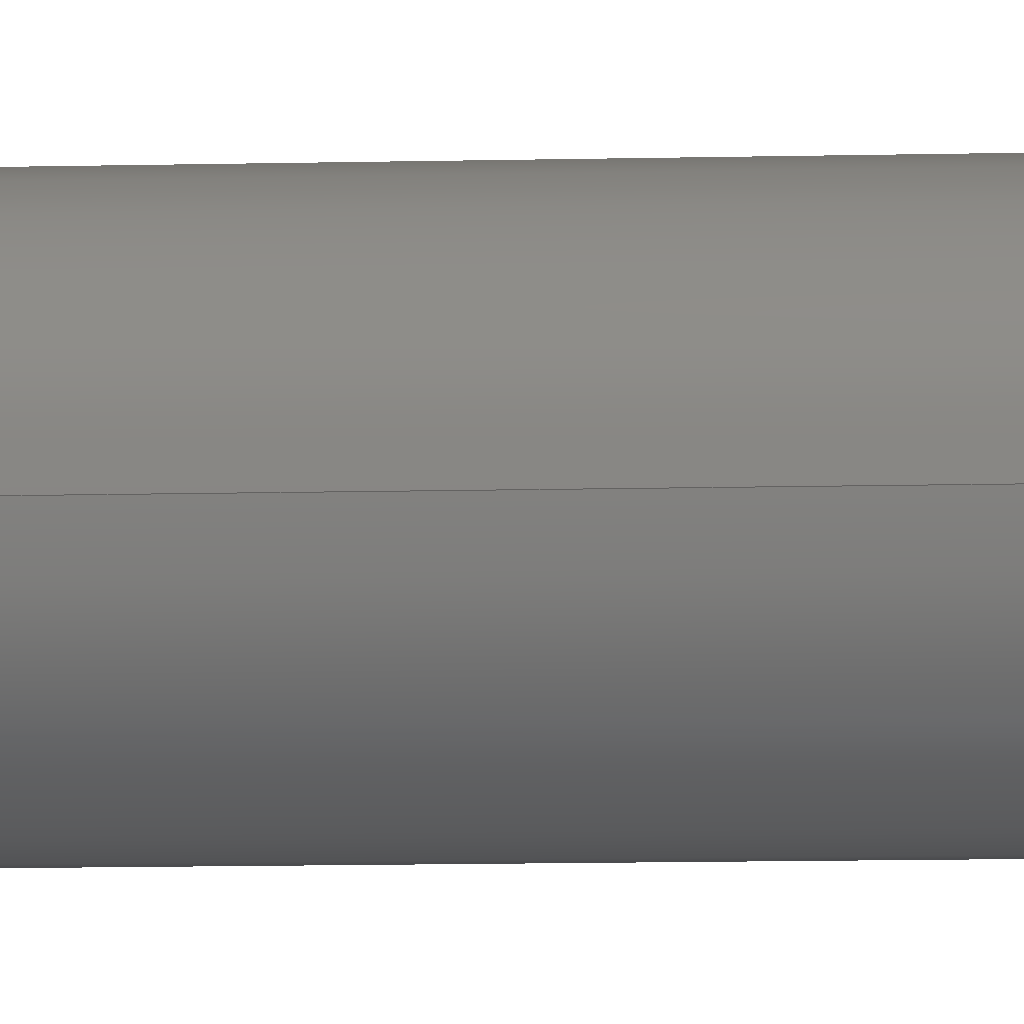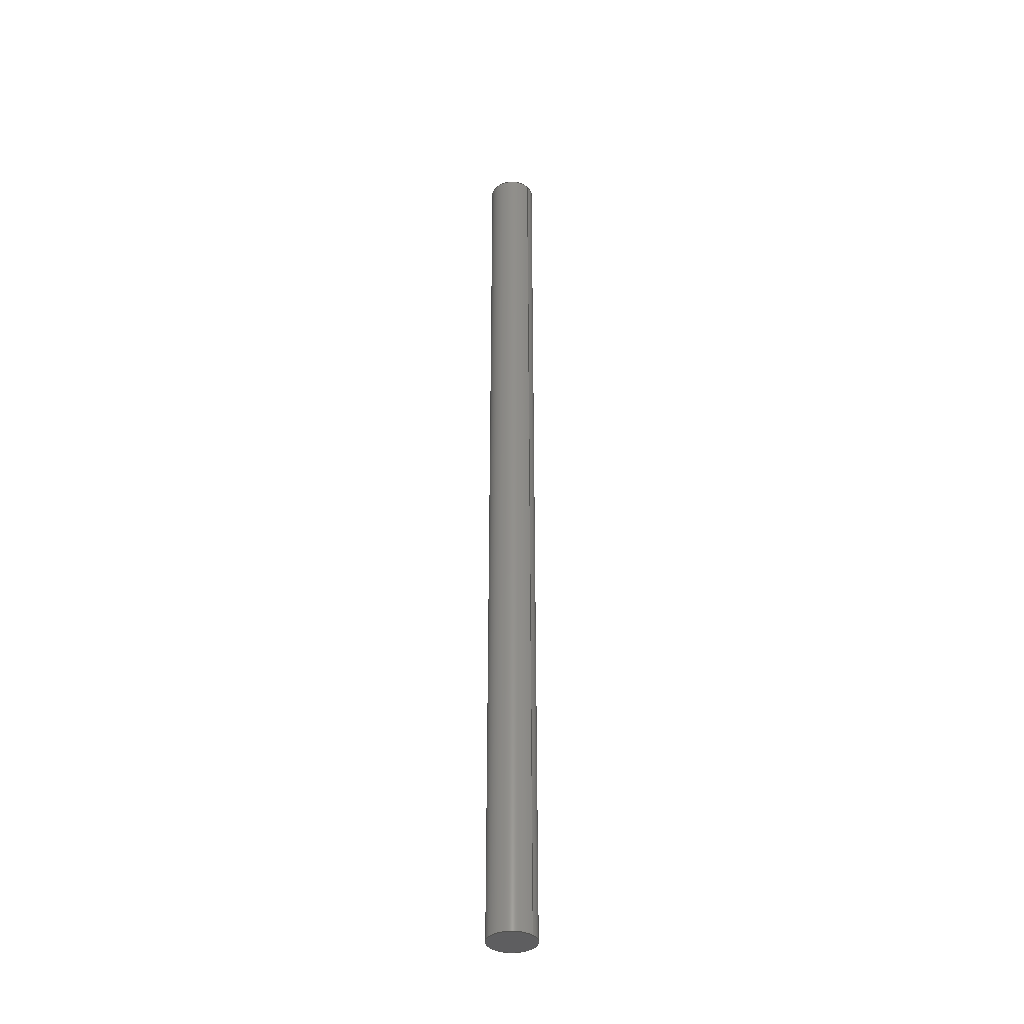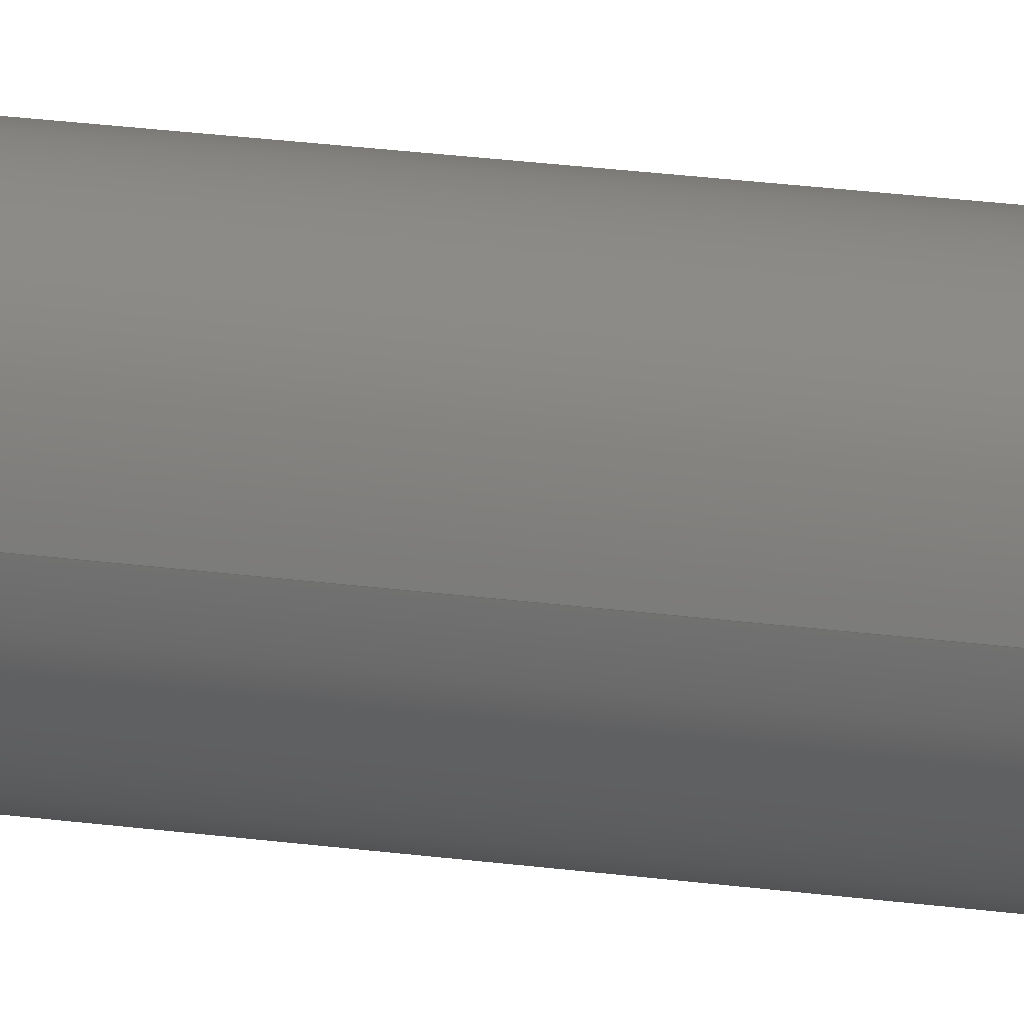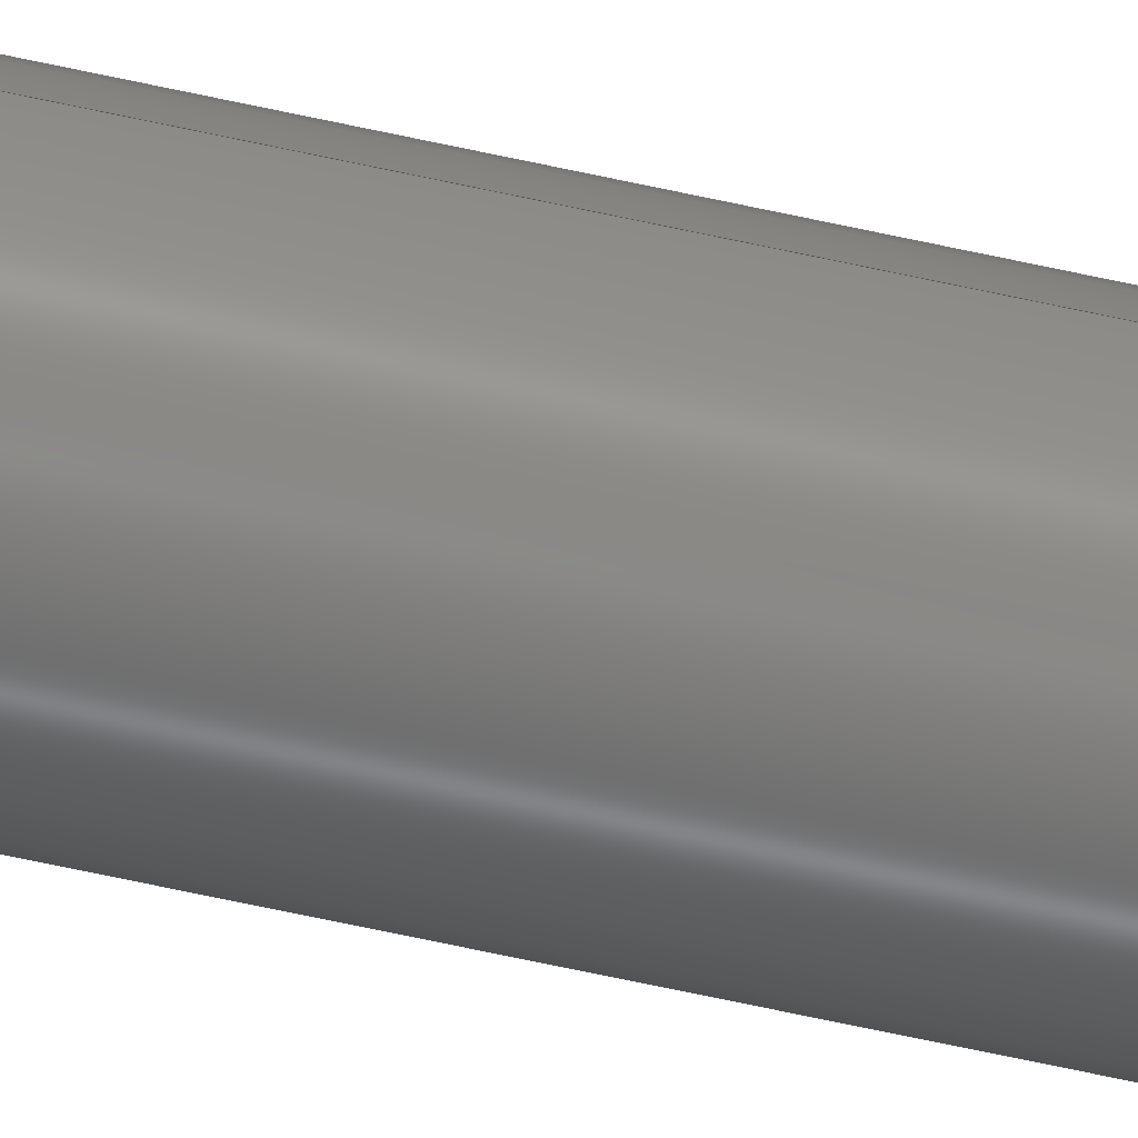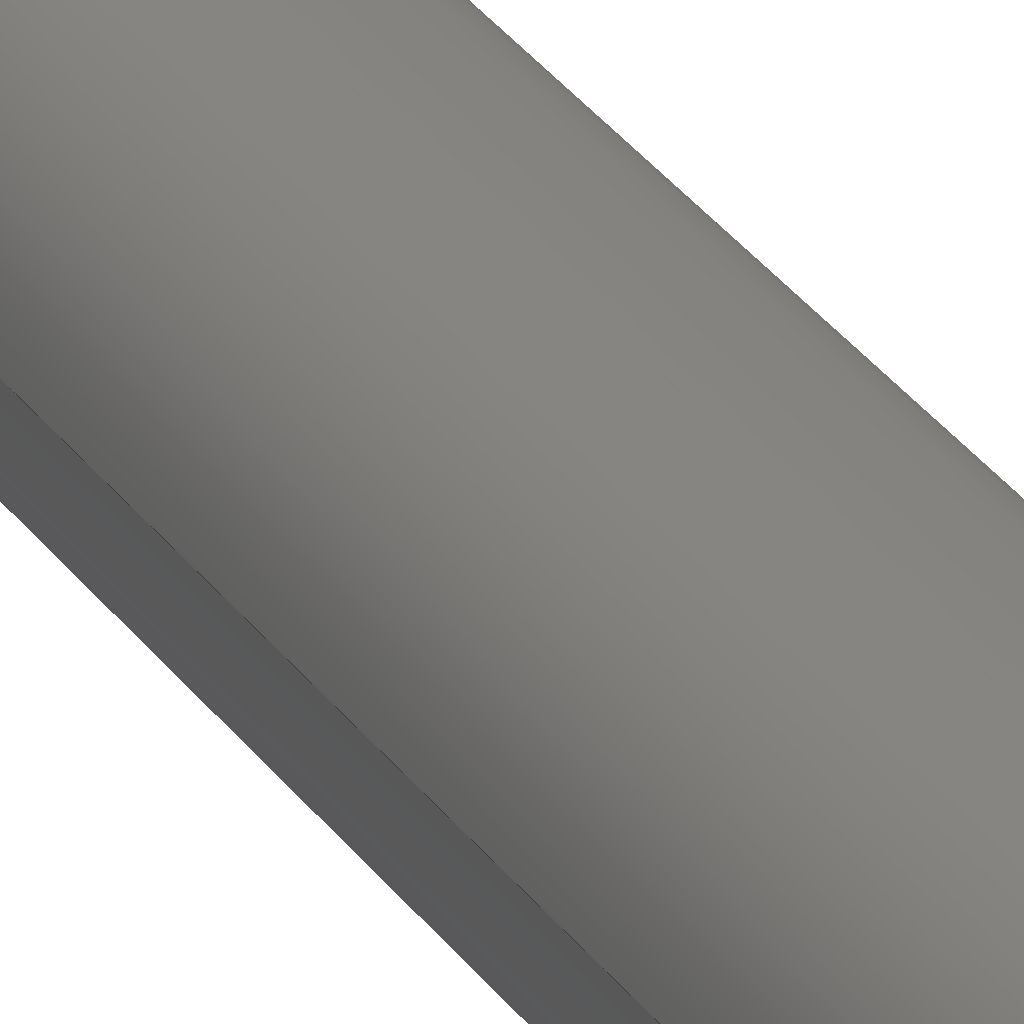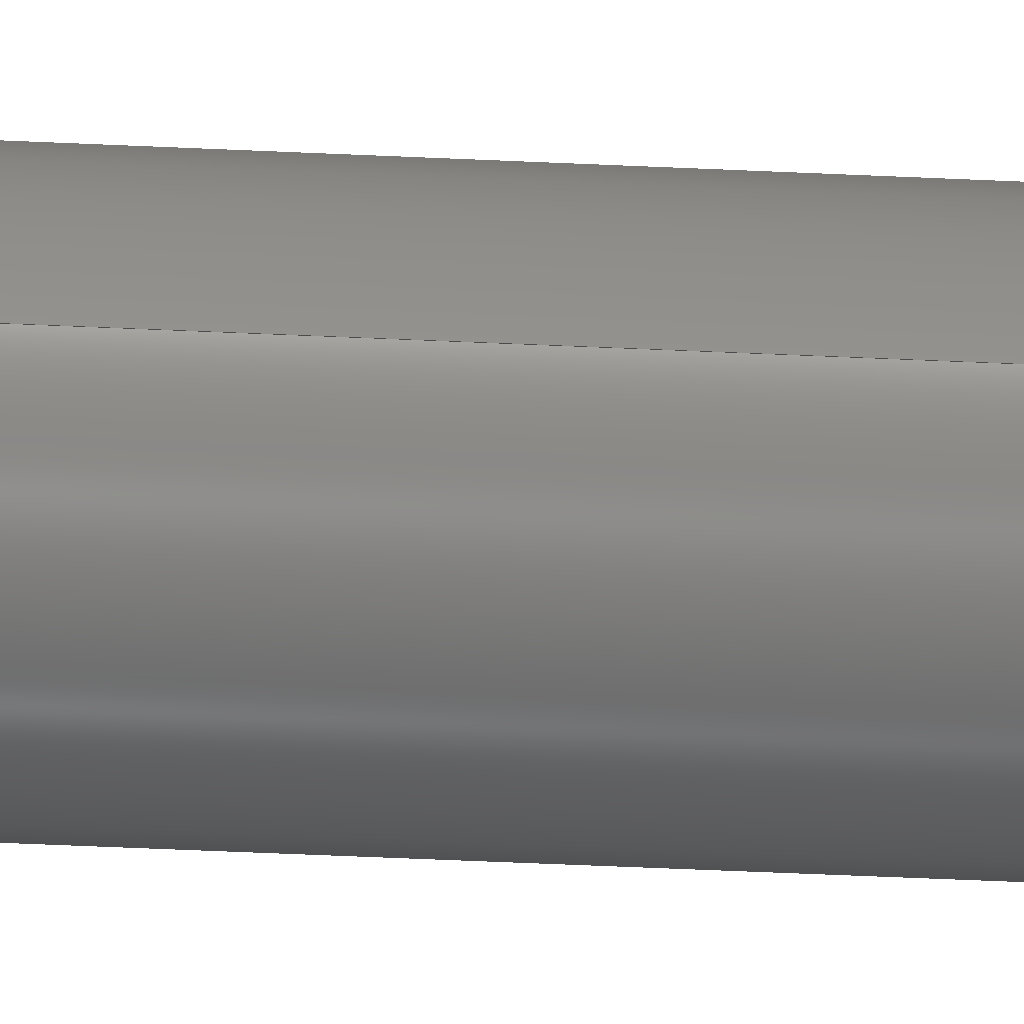
<metadata>
{"format":"step","ext":"step","renderer":"f3d","projection":"perspective","resolution":1024,"background":"white","views":[{"elev":-3.5,"azim":-79.4,"up":"+Y"},{"elev":-36.6,"azim":40.0,"up":"+Z"},{"elev":13.2,"azim":-68.0,"up":"+Y"},{"elev":-63.7,"azim":77.3,"up":"+Y"},{"elev":20.2,"azim":159.9,"up":"+Y"},{"elev":-28.0,"azim":85.2,"up":"+Y"}]}
</metadata>
<code>
ISO-10303-21;
DATA;
#1 = FILL_AREA_STYLE_COLOUR ( '', #98 ) ;
#2 = APPLICATION_CONTEXT ( 'automotive_design' ) ;
#3 = DIRECTION ( 'NONE',  ( 1, 0, 0 ) ) ;
#4 = CARTESIAN_POINT ( 'NONE',  ( -8.761, 6.924, 200 ) ) ;
#5 = CYLINDRICAL_SURFACE ( 'NONE', #91, 5 ) ;
#6 = PRODUCT_DEFINITION_FORMATION_WITH_SPECIFIED_SOURCE ( 'ANY', '', #34, .NOT_KNOWN. ) ;
#7 = LINE ( 'NONE', #128, #101 ) ;
#8 = EDGE_CURVE ( 'NONE', #68, #28, #58, .T. ) ;
#9 = SURFACE_STYLE_FILL_AREA ( #112 ) ;
#10 =( NAMED_UNIT ( * ) SI_UNIT ( $, .STERADIAN. ) SOLID_ANGLE_UNIT ( ) );
#11 = DIRECTION ( 'NONE',  ( 0, 0, 1 ) ) ;
#12 = CARTESIAN_POINT ( 'NONE',  ( 0, 0, 0 ) ) ;
#13 = AXIS2_PLACEMENT_3D ( 'NONE', #72, #81, #82 ) ;
#14 = PRESENTATION_STYLE_ASSIGNMENT (( #22 ) ) ;
#15 = ADVANCED_FACE ( 'NONE', ( #74 ), #5, .T. ) ;
#16 = DIRECTION ( 'NONE',  ( -0, -0, -1 ) ) ;
#17 = CARTESIAN_POINT ( 'NONE',  ( -8.761, 6.924, 0 ) ) ;
#18 = EDGE_LOOP ( 'NONE', ( #30, #124, #40, #35 ) ) ;
#19 = AXIS2_PLACEMENT_3D ( 'NONE', #86, #38, #84 ) ;
#20 = DIRECTION ( 'NONE',  ( 1, 0, -0 ) ) ;
#21 = PRESENTATION_STYLE_ASSIGNMENT (( #127 ) ) ;
#22 = SURFACE_STYLE_USAGE ( .BOTH. , #31 ) ;
#23 =( LENGTH_UNIT ( ) NAMED_UNIT ( * ) SI_UNIT ( .MILLI., .METRE. ) );
#24 = FACE_OUTER_BOUND ( 'NONE', #52, .T. ) ;
#25 = PRODUCT_DEFINITION_SHAPE ( 'NONE', 'NONE',  #87 ) ;
#26 = DIRECTION ( 'NONE',  ( -1, 0, 0 ) ) ;
#27 = DIRECTION ( 'NONE',  ( 0, 0, 1 ) ) ;
#28 = VERTEX_POINT ( 'NONE', #114 ) ;
#29 = DIRECTION ( 'NONE',  ( 1, 0, 0 ) ) ;
#30 = ORIENTED_EDGE ( 'NONE', *, *, #122, .F. ) ;
#31 = SURFACE_SIDE_STYLE ('',( #36 ) ) ;
#32 = AXIS2_PLACEMENT_3D ( 'NONE', #4, #49, #29 ) ;
#33 = ORIENTED_EDGE ( 'NONE', *, *, #8, .F. ) ;
#34 = PRODUCT ( 'cilindro_varal', 'cilindro_varal', '', ( #48 ) ) ;
#35 = ORIENTED_EDGE ( 'NONE', *, *, #96, .T. ) ;
#36 = SURFACE_STYLE_FILL_AREA ( #115 ) ;
#37 =( NAMED_UNIT ( * ) PLANE_ANGLE_UNIT ( ) SI_UNIT ( $, .RADIAN. ) );
#38 = DIRECTION ( 'NONE',  ( -0, -0, -1 ) ) ;
#39 = MECHANICAL_DESIGN_GEOMETRIC_PRESENTATION_REPRESENTATION (  '', ( #67 ), #130 ) ;
#40 = ORIENTED_EDGE ( 'NONE', *, *, #65, .T. ) ;
#41 = PRODUCT_DEFINITION_CONTEXT ( 'detailed design', #2, 'design' ) ;
#42 = UNCERTAINTY_MEASURE_WITH_UNIT (LENGTH_MEASURE( 1e-05 ), #71, 'distance_accuracy_value', 'NONE');
#43 = PRESENTATION_LAYER_ASSIGNMENT (  '', '', ( #67 ) ) ;
#44 = CIRCLE ( 'NONE', #13, 5 ) ;
#45 = CIRCLE ( 'NONE', #32, 5 ) ;
#46 = EDGE_LOOP ( 'NONE', ( #92, #85 ) ) ;
#47 = AXIS2_PLACEMENT_3D ( 'NONE', #62, #50, #20 ) ;
#48 = PRODUCT_CONTEXT ( 'NONE', #64, 'mechanical' ) ;
#49 = DIRECTION ( 'NONE',  ( 0, 0, 1 ) ) ;
#50 = DIRECTION ( 'NONE',  ( 0, 0, 1 ) ) ;
#51 = CARTESIAN_POINT ( 'NONE',  ( -3.761, 6.924, 200 ) ) ;
#52 = EDGE_LOOP ( 'NONE', ( #97, #33 ) ) ;
#53 =( NAMED_UNIT ( * ) SI_UNIT ( $, .STERADIAN. ) SOLID_ANGLE_UNIT ( ) );
#54 =( GEOMETRIC_REPRESENTATION_CONTEXT ( 3 ) GLOBAL_UNCERTAINTY_ASSIGNED_CONTEXT ( ( #76 ) ) GLOBAL_UNIT_ASSIGNED_CONTEXT ( ( #105, #37, #53 ) ) REPRESENTATION_CONTEXT ( 'NONE', 'WORKASPACE' ) );
#55 = CIRCLE ( 'NONE', #135, 5 ) ;
#56 = DIRECTION ( 'NONE',  ( -0, -0, -1 ) ) ;
#57 = DIRECTION ( 'NONE',  ( 1, 0, -0 ) ) ;
#58 = CIRCLE ( 'NONE', #125, 5 ) ;
#59 = DIRECTION ( 'NONE',  ( 0, 0, 1 ) ) ;
#60 = DIRECTION ( 'NONE',  ( 1, 0, 0 ) ) ;
#61 = CARTESIAN_POINT ( 'NONE',  ( -13.76, 6.924, 200 ) ) ;
#62 = CARTESIAN_POINT ( 'NONE',  ( -8.761, 6.924, 200 ) ) ;
#63 = ORIENTED_EDGE ( 'NONE', *, *, #109, .F. ) ;
#64 = APPLICATION_CONTEXT ( 'automotive_design' ) ;
#65 = EDGE_CURVE ( 'NONE', #139, #28, #7, .T. ) ;
#66 = MANIFOLD_SOLID_BREP ( 'Boss-Extrude1', #126 ) ;
#67 = STYLED_ITEM ( 'NONE', ( #21 ), #66 ) ;
#68 = VERTEX_POINT ( 'NONE', #113 ) ;
#69 = COLOUR_RGB ( '',0.6471, 0.6196, 0.5882 ) ;
#70 = SHAPE_DEFINITION_REPRESENTATION ( #25, #121 ) ;
#71 =( LENGTH_UNIT ( ) NAMED_UNIT ( * ) SI_UNIT ( .MILLI., .METRE. ) );
#72 = CARTESIAN_POINT ( 'NONE',  ( -8.761, 6.924, 200 ) ) ;
#73 = FACE_OUTER_BOUND ( 'NONE', #89, .T. ) ;
#74 = FACE_OUTER_BOUND ( 'NONE', #18, .T. ) ;
#75 = APPLICATION_PROTOCOL_DEFINITION ( 'draft international standard', 'automotive_design', 1998, #2 ) ;
#76 = UNCERTAINTY_MEASURE_WITH_UNIT (LENGTH_MEASURE( 1e-05 ), #105, 'distance_accuracy_value', 'NONE');
#77 = ORIENTED_EDGE ( 'NONE', *, *, #8, .T. ) ;
#78 = CARTESIAN_POINT ( 'NONE',  ( -8.761, 6.924, 200 ) ) ;
#79 = DIRECTION ( 'NONE',  ( 1, 0, 0 ) ) ;
#80 = ADVANCED_FACE ( 'NONE', ( #24 ), #93, .F. ) ;
#81 = DIRECTION ( 'NONE',  ( 0, 0, 1 ) ) ;
#82 = DIRECTION ( 'NONE',  ( 1, 0, 0 ) ) ;
#83 = VECTOR ( 'NONE', #120, 1000 ) ;
#84 = DIRECTION ( 'NONE',  ( -1, 0, 0 ) ) ;
#85 = ORIENTED_EDGE ( 'NONE', *, *, #109, .T. ) ;
#86 = CARTESIAN_POINT ( 'NONE',  ( -8.761, 6.924, 200 ) ) ;
#87 = PRODUCT_DEFINITION ( 'UNKNOWN', '', #6, #41 ) ;
#88 = FACE_OUTER_BOUND ( 'NONE', #46, .T. ) ;
#89 = EDGE_LOOP ( 'NONE', ( #63, #117, #77, #100 ) ) ;
#90 = ADVANCED_FACE ( 'NONE', ( #88 ), #132, .T. ) ;
#91 = AXIS2_PLACEMENT_3D ( 'NONE', #78, #56, #26 ) ;
#92 = ORIENTED_EDGE ( 'NONE', *, *, #129, .T. ) ;
#93 = PLANE ( 'NONE',  #110 ) ;
#94 = CARTESIAN_POINT ( 'NONE',  ( -8.761, 6.924, 0 ) ) ;
#95 = CARTESIAN_POINT ( 'NONE',  ( -3.761, 6.924, 200 ) ) ;
#96 = EDGE_CURVE ( 'NONE', #28, #68, #55, .T. ) ;
#97 = ORIENTED_EDGE ( 'NONE', *, *, #96, .F. ) ;
#98 = COLOUR_RGB ( '',0.6471, 0.6196, 0.5882 ) ;
#99 = MECHANICAL_DESIGN_GEOMETRIC_PRESENTATION_REPRESENTATION (  '', ( #134 ), #106 ) ;
#100 = ORIENTED_EDGE ( 'NONE', *, *, #65, .F. ) ;
#101 = VECTOR ( 'NONE', #16, 1000 ) ;
#102 = PRESENTATION_LAYER_ASSIGNMENT (  '', '', ( #134 ) ) ;
#103 = CYLINDRICAL_SURFACE ( 'NONE', #19, 5 ) ;
#104 =( NAMED_UNIT ( * ) PLANE_ANGLE_UNIT ( ) SI_UNIT ( $, .RADIAN. ) );
#105 =( LENGTH_UNIT ( ) NAMED_UNIT ( * ) SI_UNIT ( .MILLI., .METRE. ) );
#106 =( GEOMETRIC_REPRESENTATION_CONTEXT ( 3 ) GLOBAL_UNCERTAINTY_ASSIGNED_CONTEXT ( ( #133 ) ) GLOBAL_UNIT_ASSIGNED_CONTEXT ( ( #23, #104, #108 ) ) REPRESENTATION_CONTEXT ( 'NONE', 'WORKASPACE' ) );
#107 = APPLICATION_PROTOCOL_DEFINITION ( 'draft international standard', 'automotive_design', 1998, #64 ) ;
#108 =( NAMED_UNIT ( * ) SI_UNIT ( $, .STERADIAN. ) SOLID_ANGLE_UNIT ( ) );
#109 = EDGE_CURVE ( 'NONE', #111, #139, #44, .T. ) ;
#110 = AXIS2_PLACEMENT_3D ( 'NONE', #138, #27, #57 ) ;
#111 = VERTEX_POINT ( 'NONE', #51 ) ;
#112 = FILL_AREA_STYLE ('',( #1 ) ) ;
#113 = CARTESIAN_POINT ( 'NONE',  ( -3.761, 6.924, 0 ) ) ;
#114 = CARTESIAN_POINT ( 'NONE',  ( -13.76, 6.924, 0 ) ) ;
#115 = FILL_AREA_STYLE ('',( #118 ) ) ;
#116 = LINE ( 'NONE', #95, #83 ) ;
#117 = ORIENTED_EDGE ( 'NONE', *, *, #122, .T. ) ;
#118 = FILL_AREA_STYLE_COLOUR ( '', #69 ) ;
#119 = PRODUCT_RELATED_PRODUCT_CATEGORY ( 'part', '', ( #34 ) ) ;
#120 = DIRECTION ( 'NONE',  ( -0, -0, -1 ) ) ;
#121 = ADVANCED_BREP_SHAPE_REPRESENTATION ( 'cilindro_varal', ( #66, #123 ), #54 ) ;
#122 = EDGE_CURVE ( 'NONE', #111, #68, #116, .T. ) ;
#123 = AXIS2_PLACEMENT_3D ( 'NONE', #12, #11, #3 ) ;
#124 = ORIENTED_EDGE ( 'NONE', *, *, #129, .F. ) ;
#125 = AXIS2_PLACEMENT_3D ( 'NONE', #17, #59, #79 ) ;
#126 = CLOSED_SHELL ( 'NONE', ( #137, #15, #90, #80 ) ) ;
#127 = SURFACE_STYLE_USAGE ( .BOTH. , #140 ) ;
#128 = CARTESIAN_POINT ( 'NONE',  ( -13.76, 6.924, 200 ) ) ;
#129 = EDGE_CURVE ( 'NONE', #139, #111, #45, .T. ) ;
#130 =( GEOMETRIC_REPRESENTATION_CONTEXT ( 3 ) GLOBAL_UNCERTAINTY_ASSIGNED_CONTEXT ( ( #42 ) ) GLOBAL_UNIT_ASSIGNED_CONTEXT ( ( #71, #136, #10 ) ) REPRESENTATION_CONTEXT ( 'NONE', 'WORKASPACE' ) );
#131 = DIRECTION ( 'NONE',  ( 0, 0, 1 ) ) ;
#132 = PLANE ( 'NONE',  #47 ) ;
#133 = UNCERTAINTY_MEASURE_WITH_UNIT (LENGTH_MEASURE( 1e-05 ), #23, 'distance_accuracy_value', 'NONE');
#134 = STYLED_ITEM ( 'NONE', ( #14 ), #121 ) ;
#135 = AXIS2_PLACEMENT_3D ( 'NONE', #94, #131, #60 ) ;
#136 =( NAMED_UNIT ( * ) PLANE_ANGLE_UNIT ( ) SI_UNIT ( $, .RADIAN. ) );
#137 = ADVANCED_FACE ( 'NONE', ( #73 ), #103, .T. ) ;
#138 = CARTESIAN_POINT ( 'NONE',  ( -8.761, 6.924, 0 ) ) ;
#139 = VERTEX_POINT ( 'NONE', #61 ) ;
#140 = SURFACE_SIDE_STYLE ('',( #9 ) ) ;
ENDSEC;
END-ISO-10303-21;

</code>
